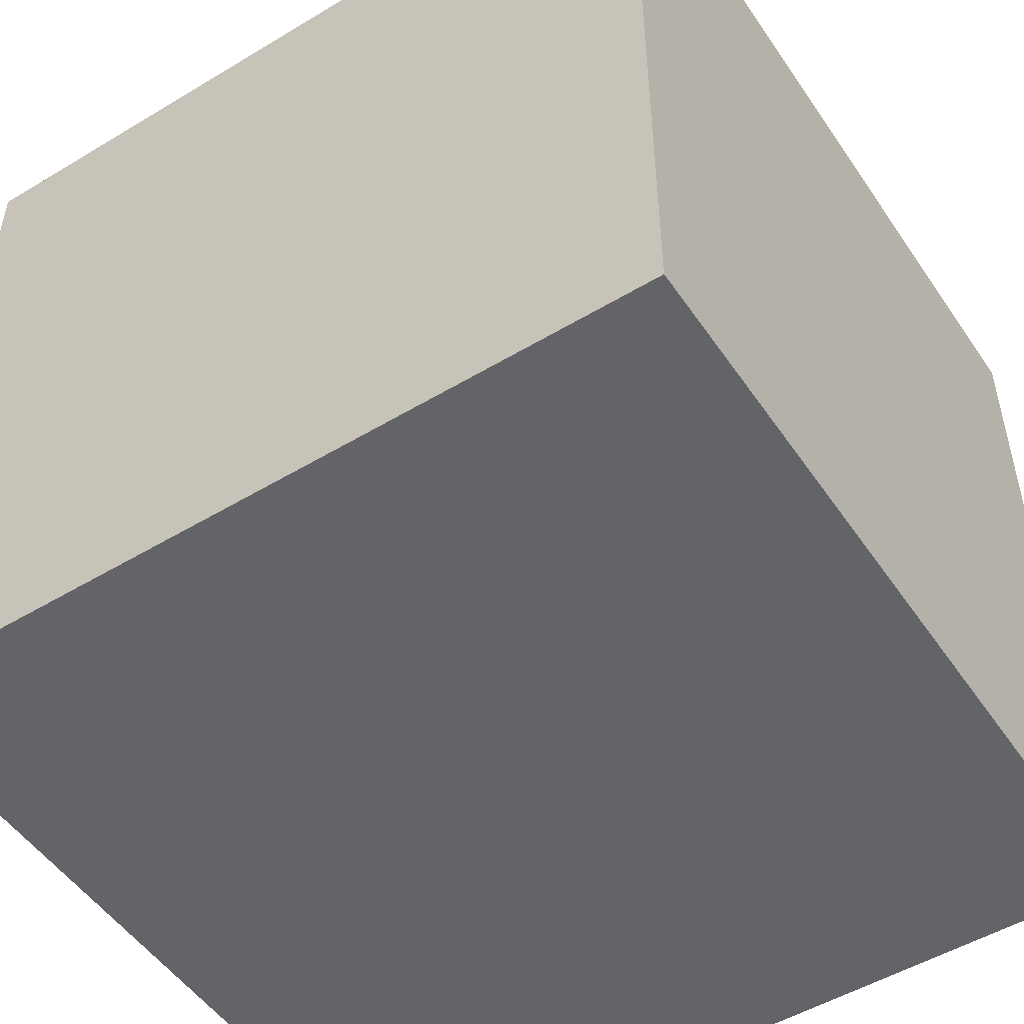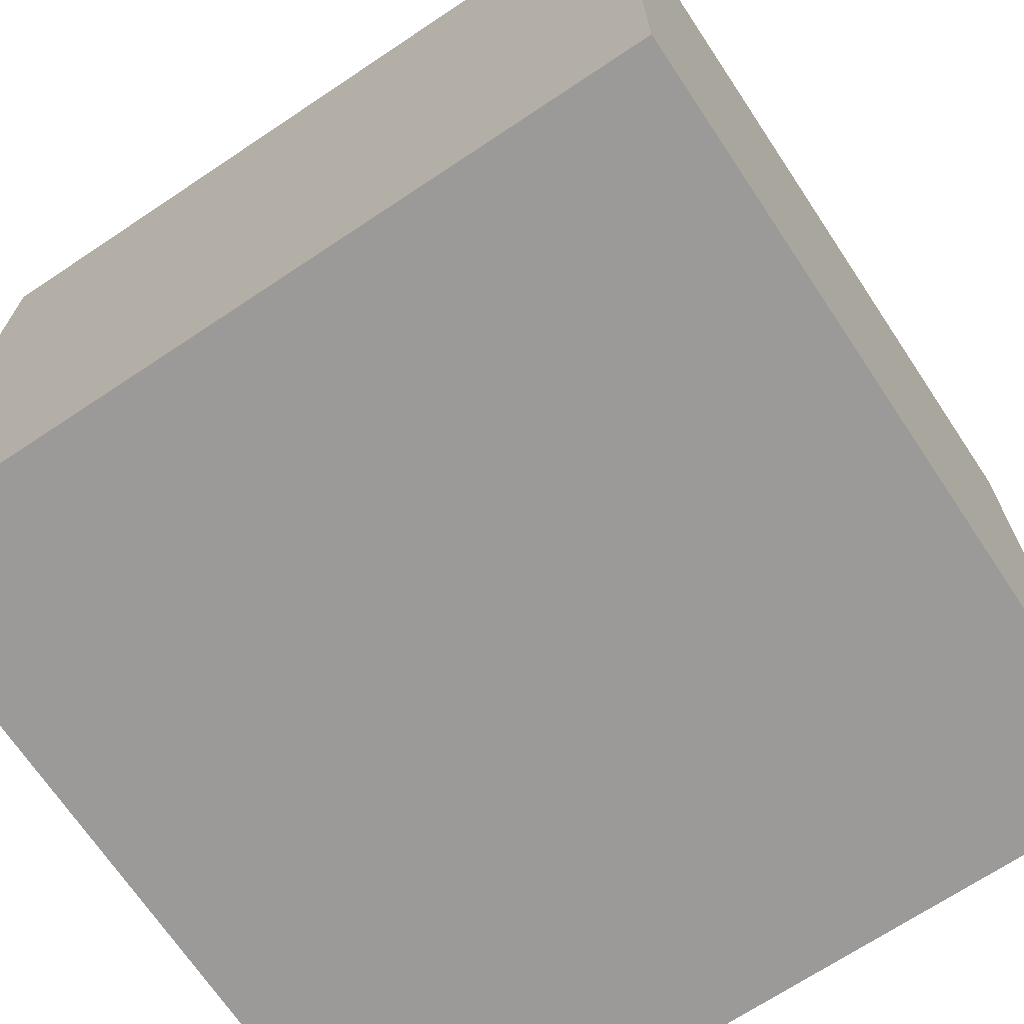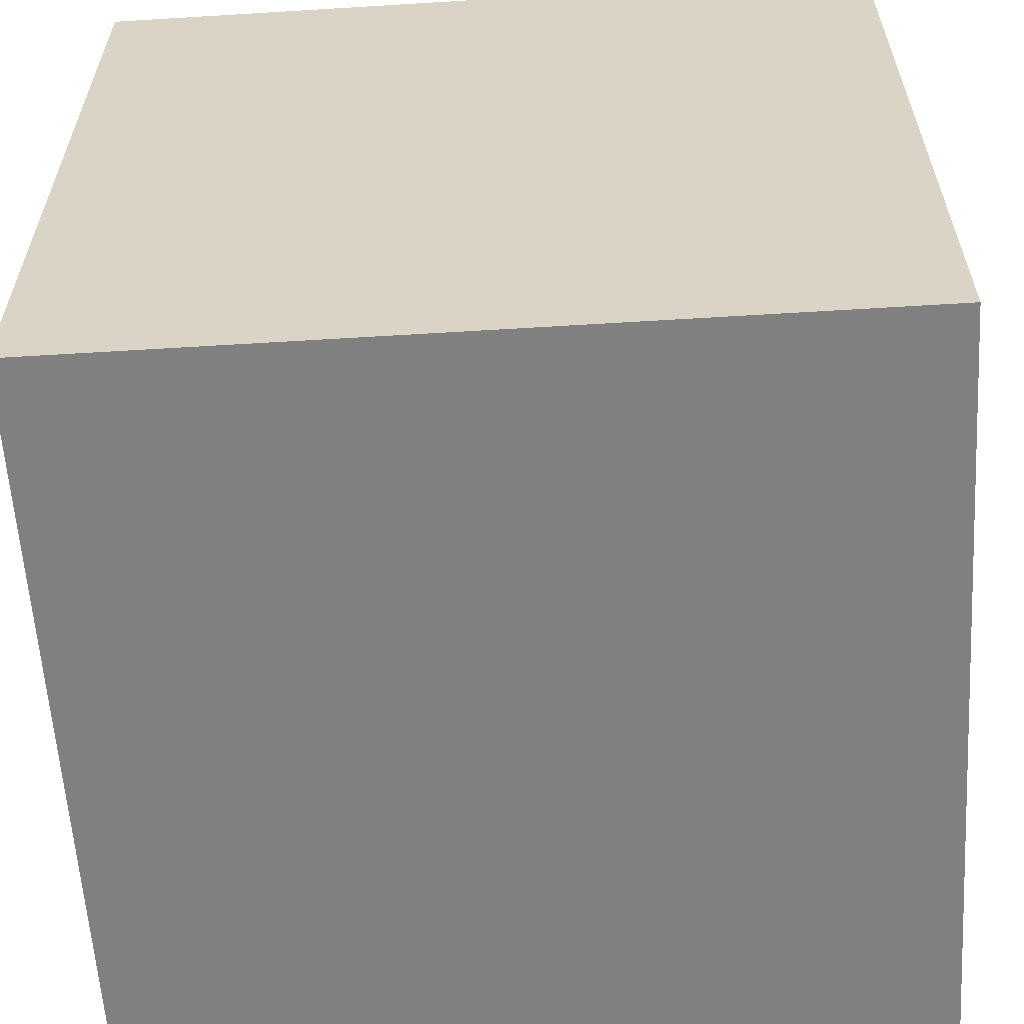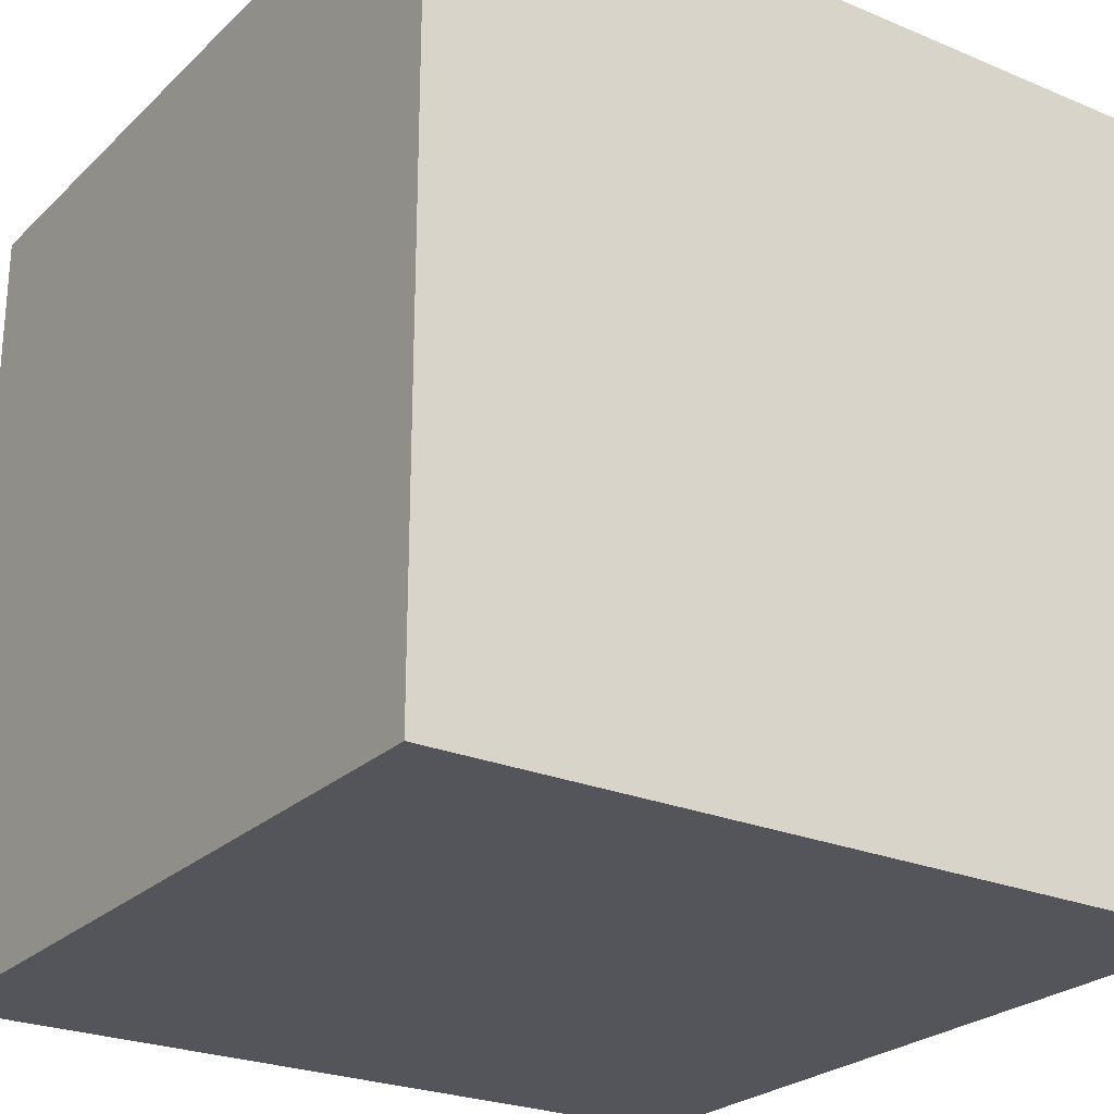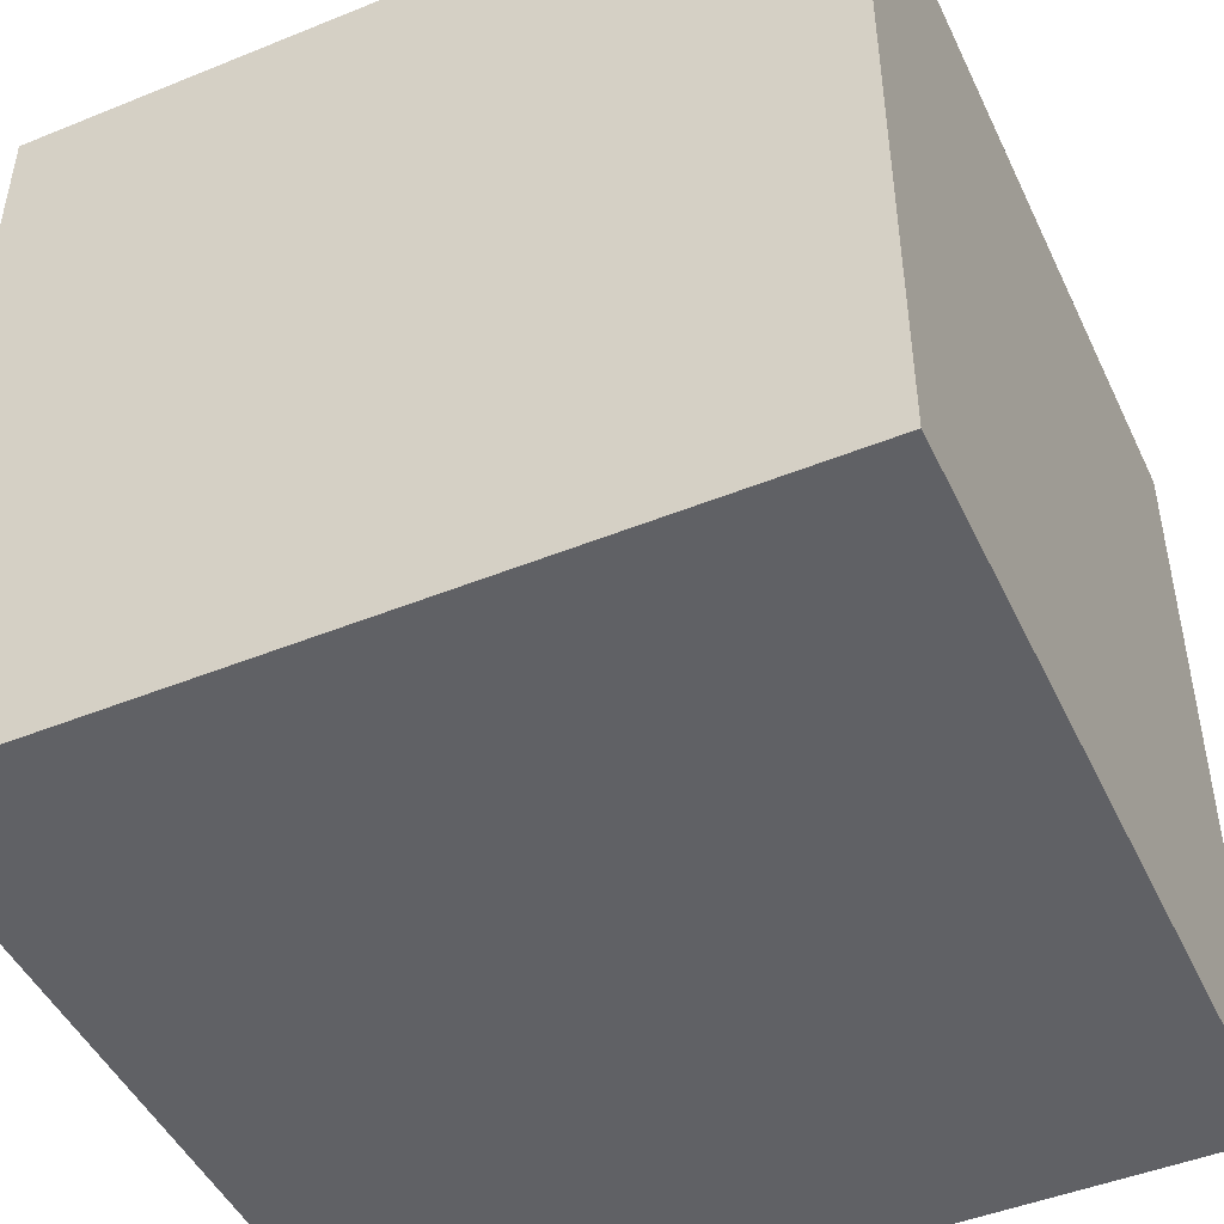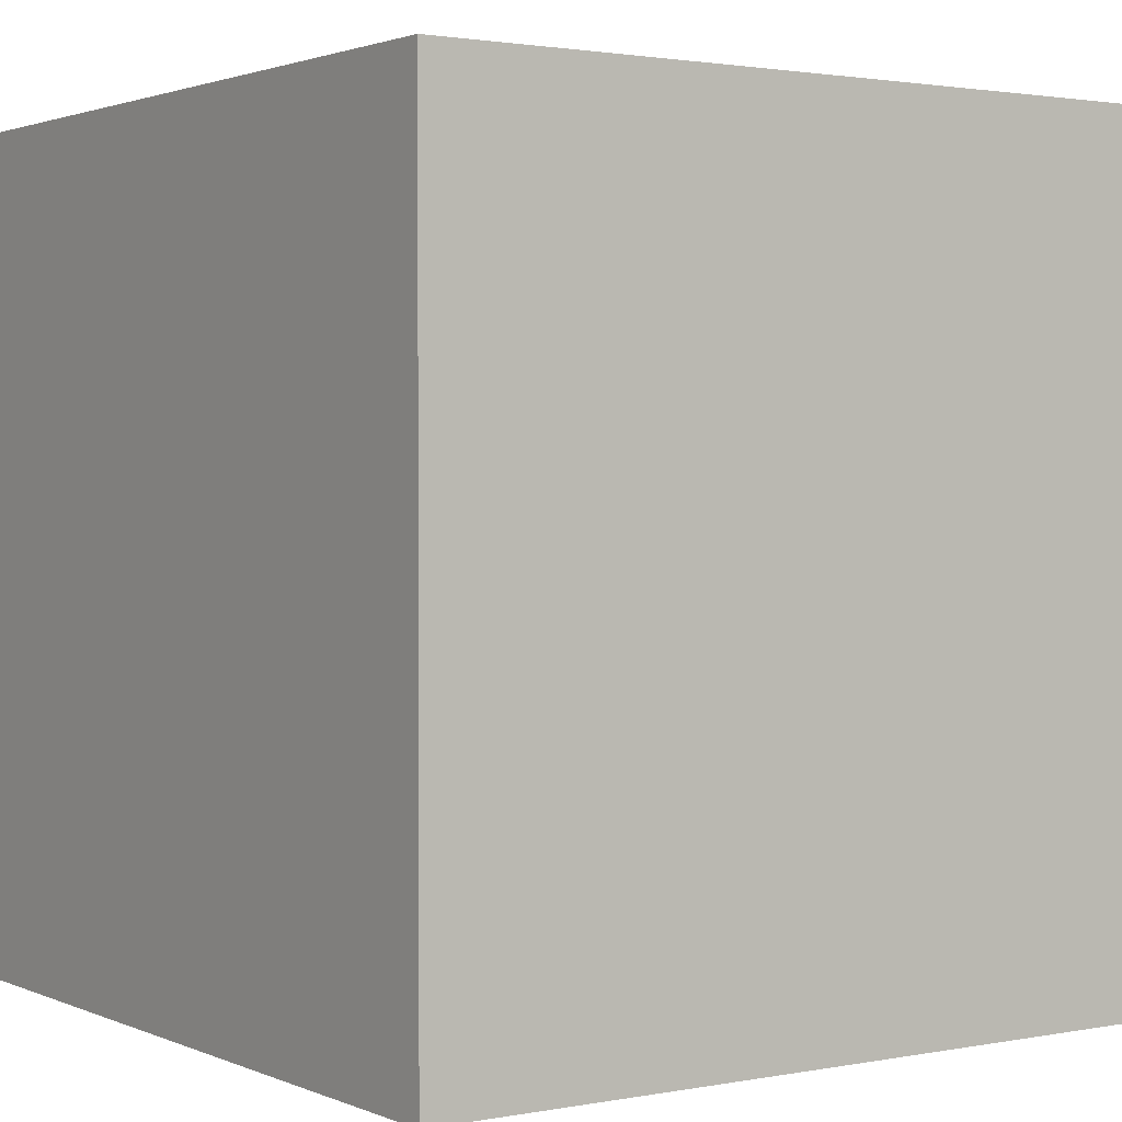
<metadata>
{"format":"obj","ext":"obj","renderer":"f3d","projection":"perspective","resolution":1024,"background":"white","views":[{"elev":-51.2,"azim":33.2,"up":"+Z"},{"elev":-69.5,"azim":-146.3,"up":"+Y"},{"elev":-60.0,"azim":-86.4,"up":"+Z"},{"elev":-25.0,"azim":55.8,"up":"+Y"},{"elev":-47.2,"azim":114.6,"up":"+Y"},{"elev":1.8,"azim":55.6,"up":"+Z"}]}
</metadata>
<code>
o Cube
v 1 -1 -1
v 1 -1 1
v -1 -1 1
v 1 1 -1
v -1 1 -1
v -1 1 1
v 1 1 1
v -1 -1 -1
f 1 2 3
f 4 5 6
f 1 4 7
f 2 7 6
f 3 6 5
f 4 1 8
f 8 1 3
f 7 4 6
f 2 1 7
f 3 2 6
f 8 3 5
f 5 4 8

</code>
